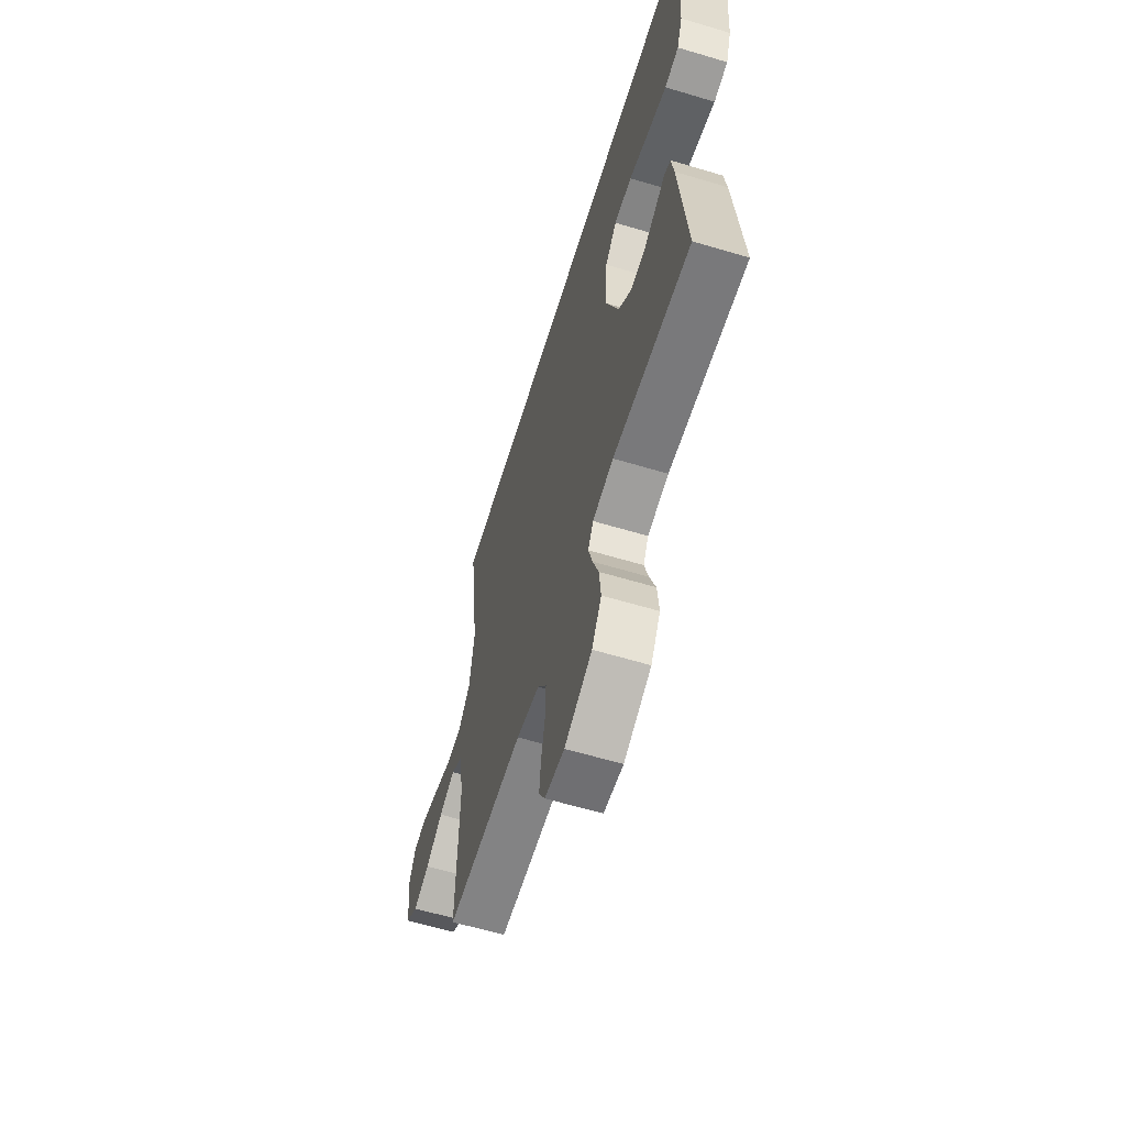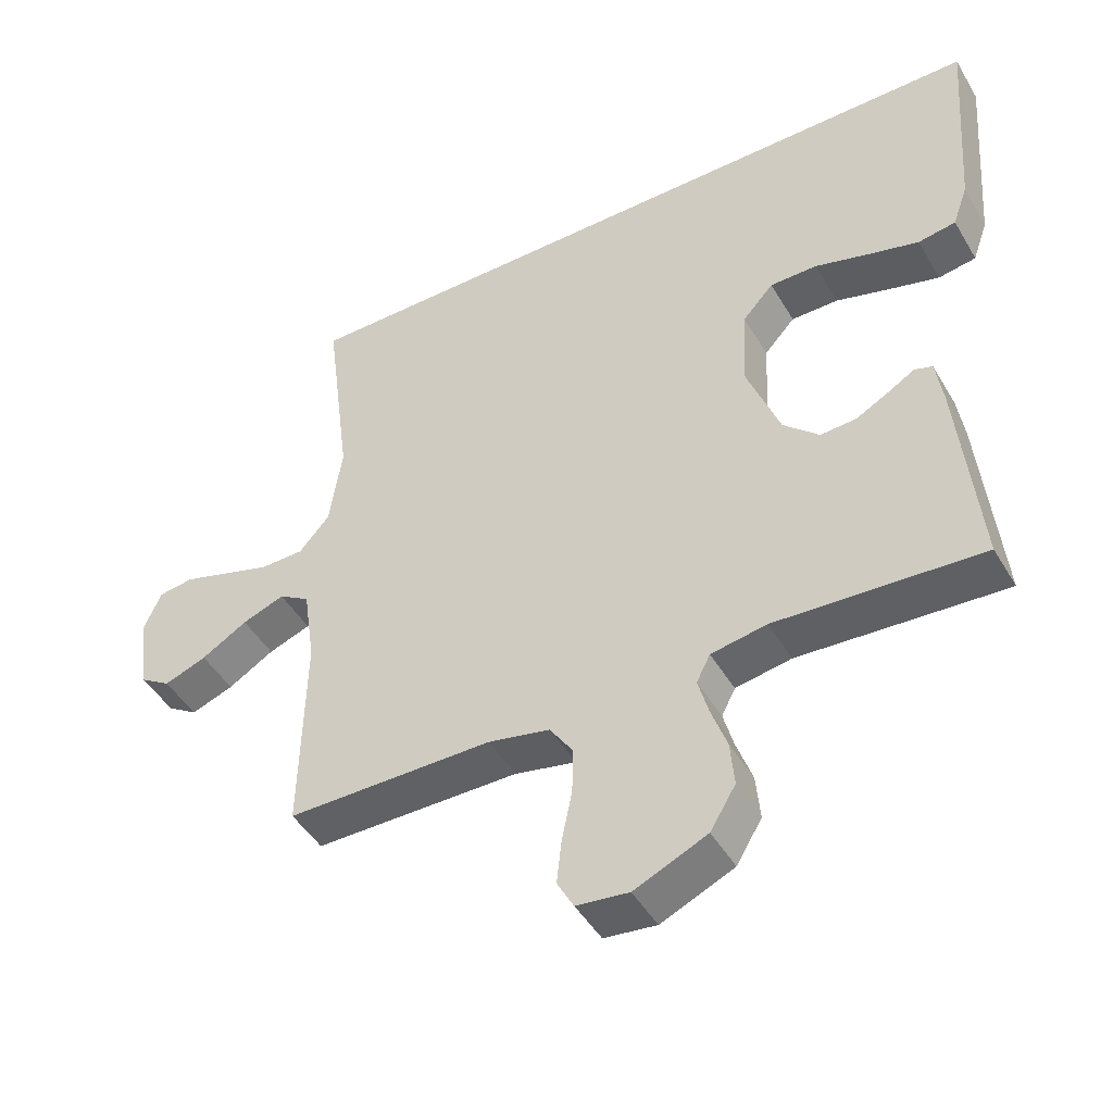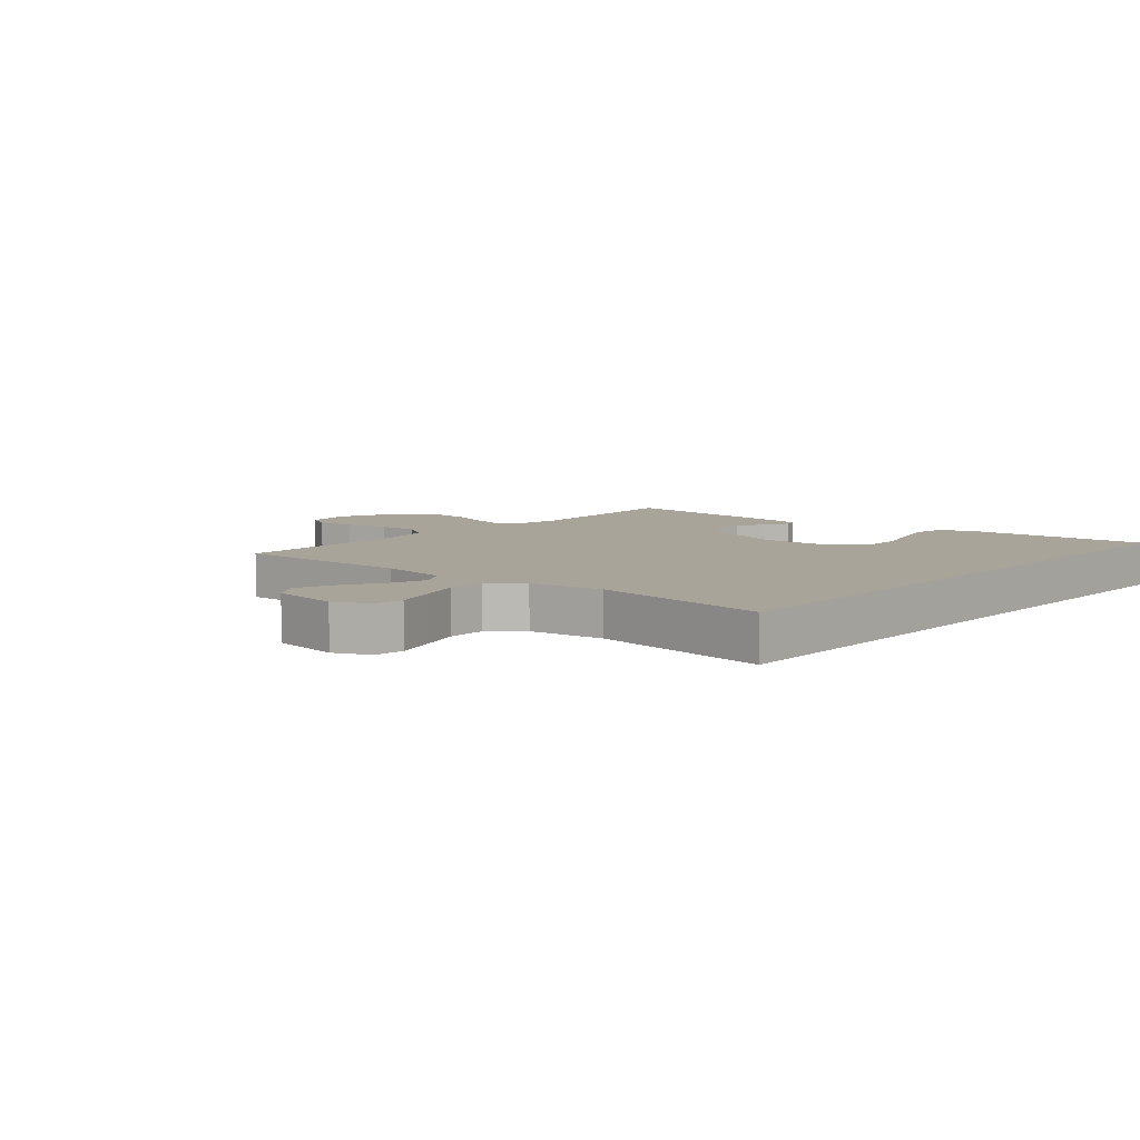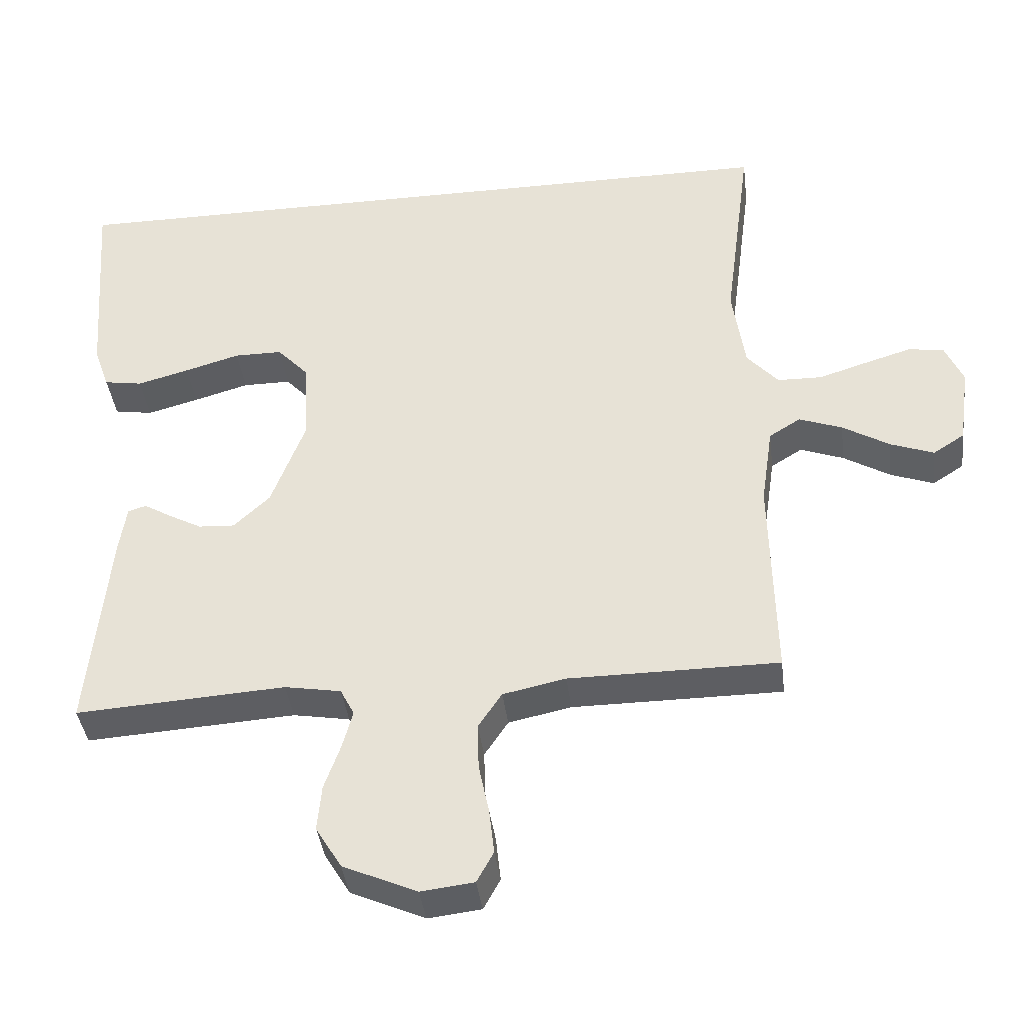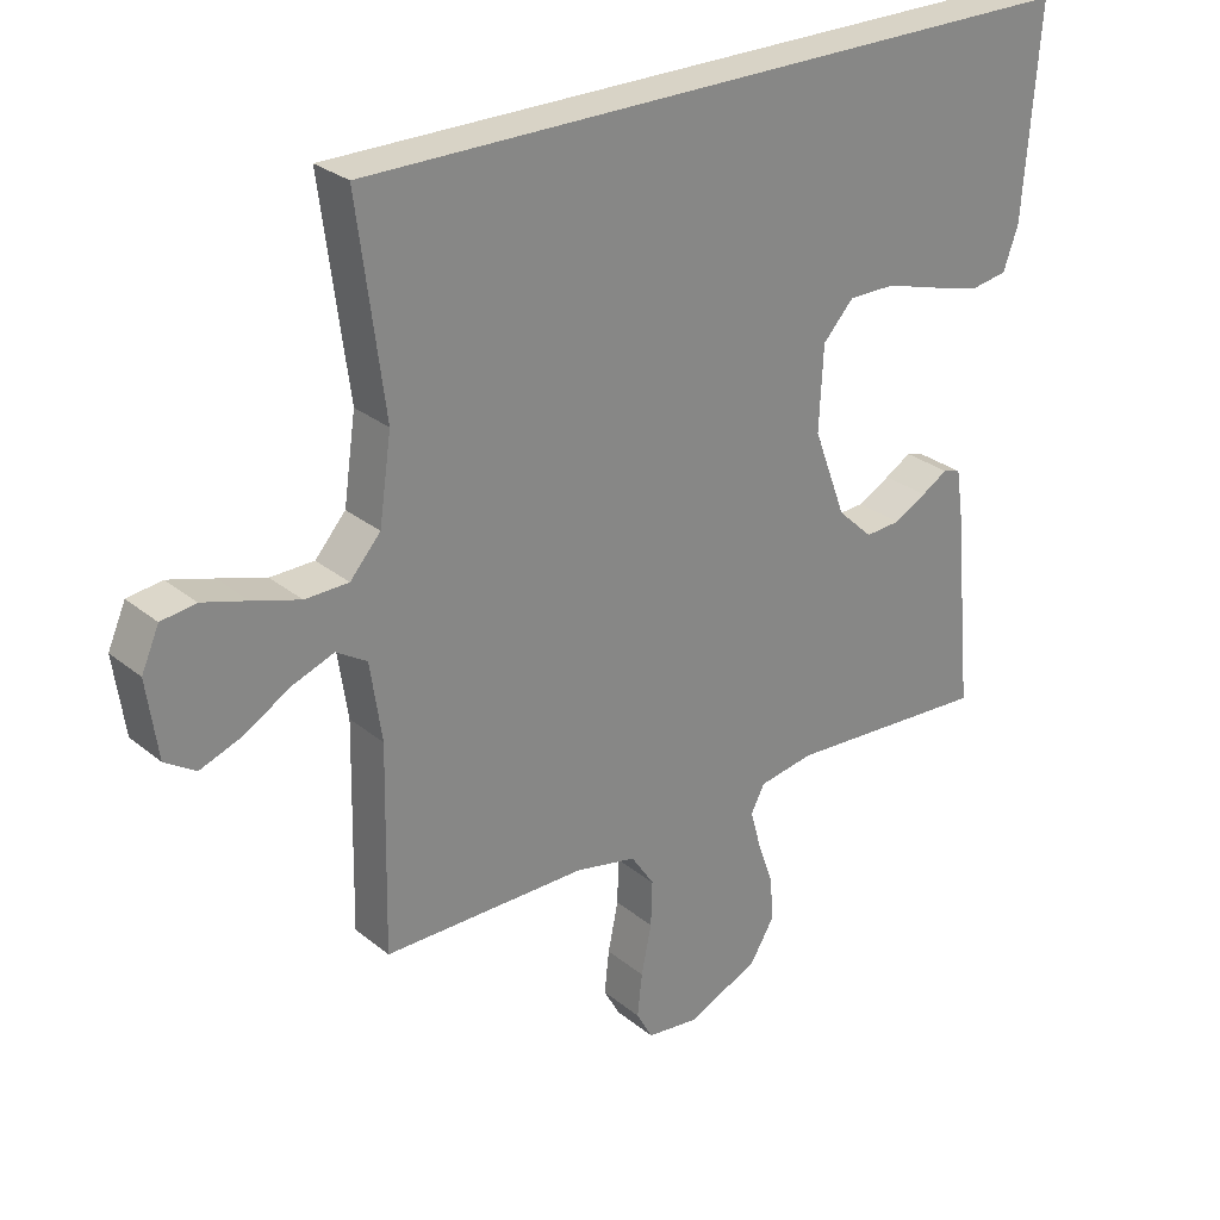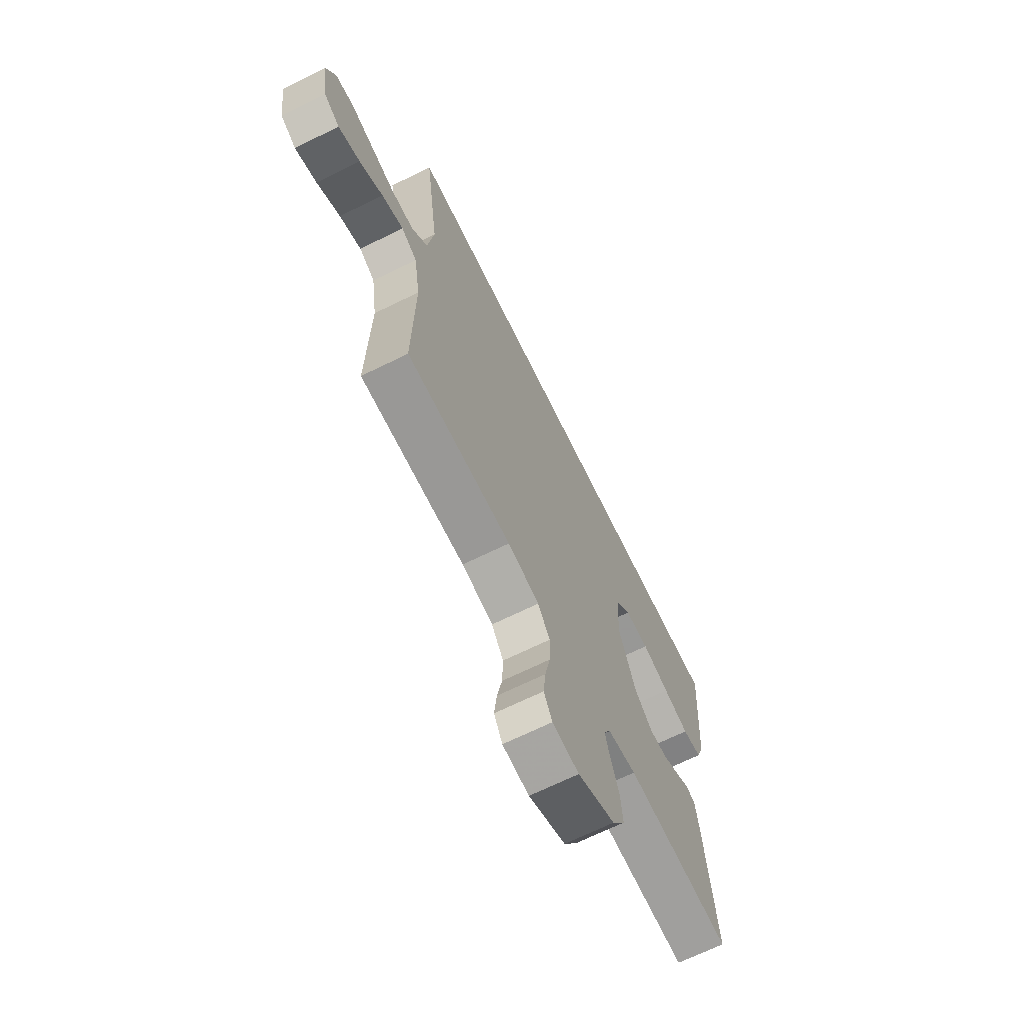
<metadata>
{"format":"obj","ext":"obj","renderer":"f3d","projection":"perspective","resolution":1024,"background":"white","views":[{"elev":-61.4,"azim":73.0,"up":"+Z"},{"elev":-46.4,"azim":29.1,"up":"+Z"},{"elev":7.1,"azim":-49.1,"up":"+Y"},{"elev":-39.4,"azim":-173.0,"up":"+Z"},{"elev":28.0,"azim":-39.4,"up":"+Z"},{"elev":-68.4,"azim":-63.8,"up":"+Z"}]}
</metadata>
<code>
v -0.5 0.07 -0.5
v -0.494 0.07 -0.2
v -0.511 0.07 -0.085
v -0.556 0.07 -0.057
v -0.618 0.07 -0.08
v -0.685 0.07 -0.12
v -0.747 0.07 -0.143
v -0.792 0.07 -0.114
v -0.808 0.07 0
v -0.782 0.07 0.059
v -0.731 0.07 0.066
v -0.665 0.07 0.046
v -0.595 0.07 0.024
v -0.531 0.07 0.025
v -0.486 0.07 0.076
v -0.468 0.07 0.2
v -0.507 0.07 0.5
v 0.569 0.07 0.5
v 0.546 0.07 0.2
v 0.524 0.07 0.138
v 0.469 0.07 0.129
v 0.395 0.07 0.149
v 0.316 0.07 0.172
v 0.247 0.07 0.172
v 0.202 0.07 0.123
v 0.196 0.07 0
v 0.244 0.07 -0.128
v 0.296 0.07 -0.177
v 0.348 0.07 -0.174
v 0.396 0.07 -0.148
v 0.435 0.07 -0.125
v 0.461 0.07 -0.133
v 0.471 0.07 -0.2
v 0.5 0.07 -0.5
v 0.2 0.07 -0.481
v 0.119 0.07 -0.495
v 0.099 0.07 -0.534
v 0.114 0.07 -0.589
v 0.137 0.07 -0.654
v 0.143 0.07 -0.72
v 0.106 0.07 -0.781
v 0 0.07 -0.828
v -0.076 0.07 -0.819
v -0.1 0.07 -0.775
v -0.093 0.07 -0.711
v -0.078 0.07 -0.638
v -0.076 0.07 -0.571
v -0.11 0.07 -0.52
v -0.2 0.07 -0.501
v -0.5 0 -0.5
v -0.494 0 -0.2
v -0.511 0 -0.085
v -0.556 0 -0.057
v -0.618 0 -0.08
v -0.685 0 -0.12
v -0.747 0 -0.143
v -0.792 0 -0.114
v -0.808 0 0
v -0.782 0 0.059
v -0.731 0 0.066
v -0.665 0 0.046
v -0.595 0 0.024
v -0.531 0 0.025
v -0.486 0 0.076
v -0.468 0 0.2
v -0.507 0 0.5
v 0.569 0 0.5
v 0.546 0 0.2
v 0.524 0 0.138
v 0.469 0 0.129
v 0.395 0 0.149
v 0.316 0 0.172
v 0.247 0 0.172
v 0.202 0 0.123
v 0.196 0 0
v 0.244 0 -0.128
v 0.296 0 -0.177
v 0.348 0 -0.174
v 0.396 0 -0.148
v 0.435 0 -0.125
v 0.461 0 -0.133
v 0.471 0 -0.2
v 0.5 0 -0.5
v 0.2 0 -0.481
v 0.119 0 -0.495
v 0.099 0 -0.534
v 0.114 0 -0.589
v 0.137 0 -0.654
v 0.143 0 -0.72
v 0.106 0 -0.781
v 0 0 -0.828
v -0.076 0 -0.819
v -0.1 0 -0.775
v -0.093 0 -0.711
v -0.078 0 -0.638
v -0.076 0 -0.571
v -0.11 0 -0.52
v -0.2 0 -0.501
f 43 44 45 46
f 43 46 47
f 42 43 47
f 41 42 47
f 38 39 40 41
f 37 38 41 47
f 36 37 47 48
f 32 33 34 35
f 30 31 32 35
f 29 30 35 36
f 28 29 36 48
f 20 21 22 23
f 18 19 20 23
f 16 17 18 23
f 16 23 24
f 15 16 24 25
f 10 11 12 13
f 8 9 10 13
f 8 13 14
f 5 6 7 8
f 4 5 8 14
f 3 4 14 15
f 49 1 2
f 27 28 48 49
f 26 27 49 2
f 15 25 26
f 2 3 15 26
f 95 94 93 92
f 96 95 92
f 96 92 91
f 96 91 90
f 90 89 88 87
f 96 90 87 86
f 97 96 86 85
f 84 83 82 81
f 84 81 80 79
f 85 84 79 78
f 97 85 78 77
f 72 71 70 69
f 72 69 68 67
f 72 67 66 65
f 73 72 65
f 74 73 65 64
f 62 61 60 59
f 62 59 58 57
f 63 62 57
f 57 56 55 54
f 63 57 54 53
f 64 63 53 52
f 51 50 98
f 98 97 77 76
f 51 98 76 75
f 75 74 64
f 75 64 52 51
f 1 50 51 2
f 2 51 52 3
f 3 52 53 4
f 4 53 54 5
f 5 54 55 6
f 6 55 56 7
f 7 56 57 8
f 8 57 58 9
f 9 58 59 10
f 10 59 60 11
f 11 60 61 12
f 12 61 62 13
f 13 62 63 14
f 14 63 64 15
f 15 64 65 16
f 16 65 66 17
f 17 66 67 18
f 18 67 68 19
f 19 68 69 20
f 20 69 70 21
f 21 70 71 22
f 22 71 72 23
f 23 72 73 24
f 24 73 74 25
f 25 74 75 26
f 26 75 76 27
f 27 76 77 28
f 28 77 78 29
f 29 78 79 30
f 30 79 80 31
f 31 80 81 32
f 32 81 82 33
f 33 82 83 34
f 34 83 84 35
f 35 84 85 36
f 36 85 86 37
f 37 86 87 38
f 38 87 88 39
f 39 88 89 40
f 40 89 90 41
f 41 90 91 42
f 42 91 92 43
f 43 92 93 44
f 44 93 94 45
f 45 94 95 46
f 46 95 96 47
f 47 96 97 48
f 48 97 98 49
f 49 98 50 1

</code>
